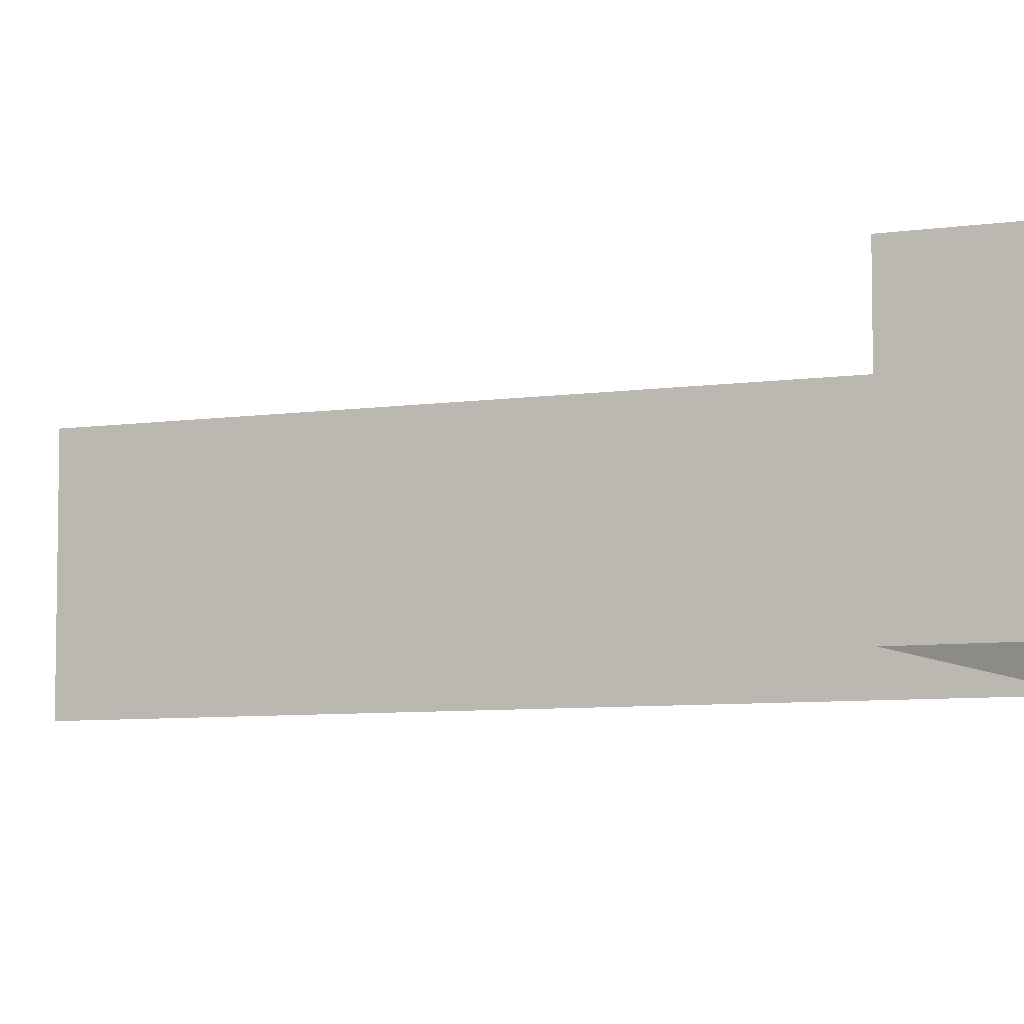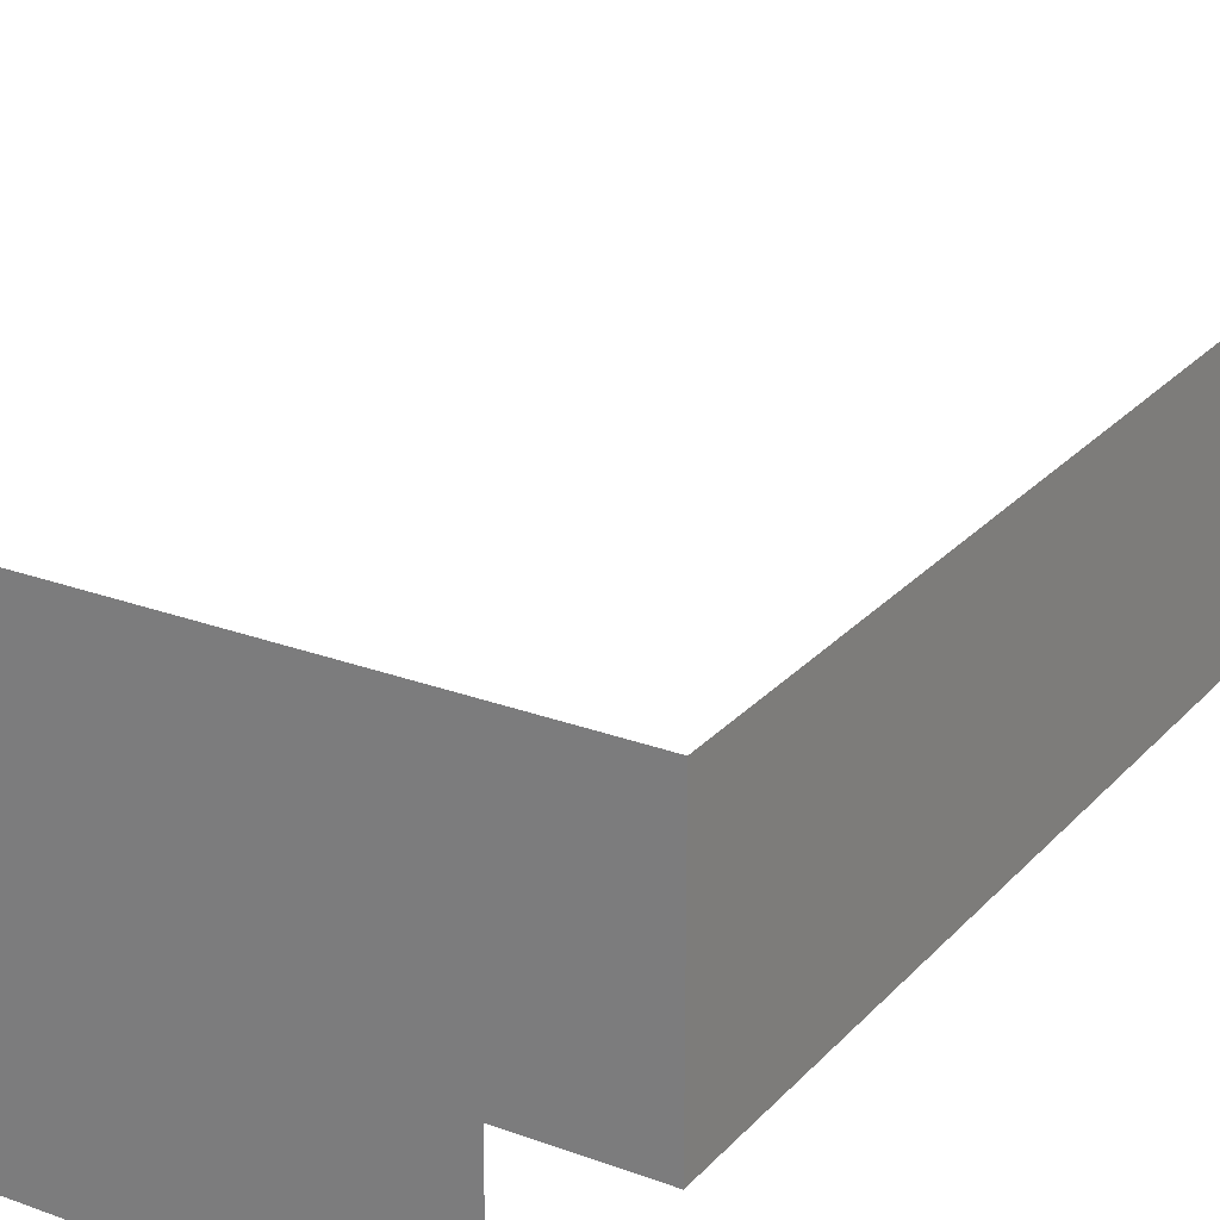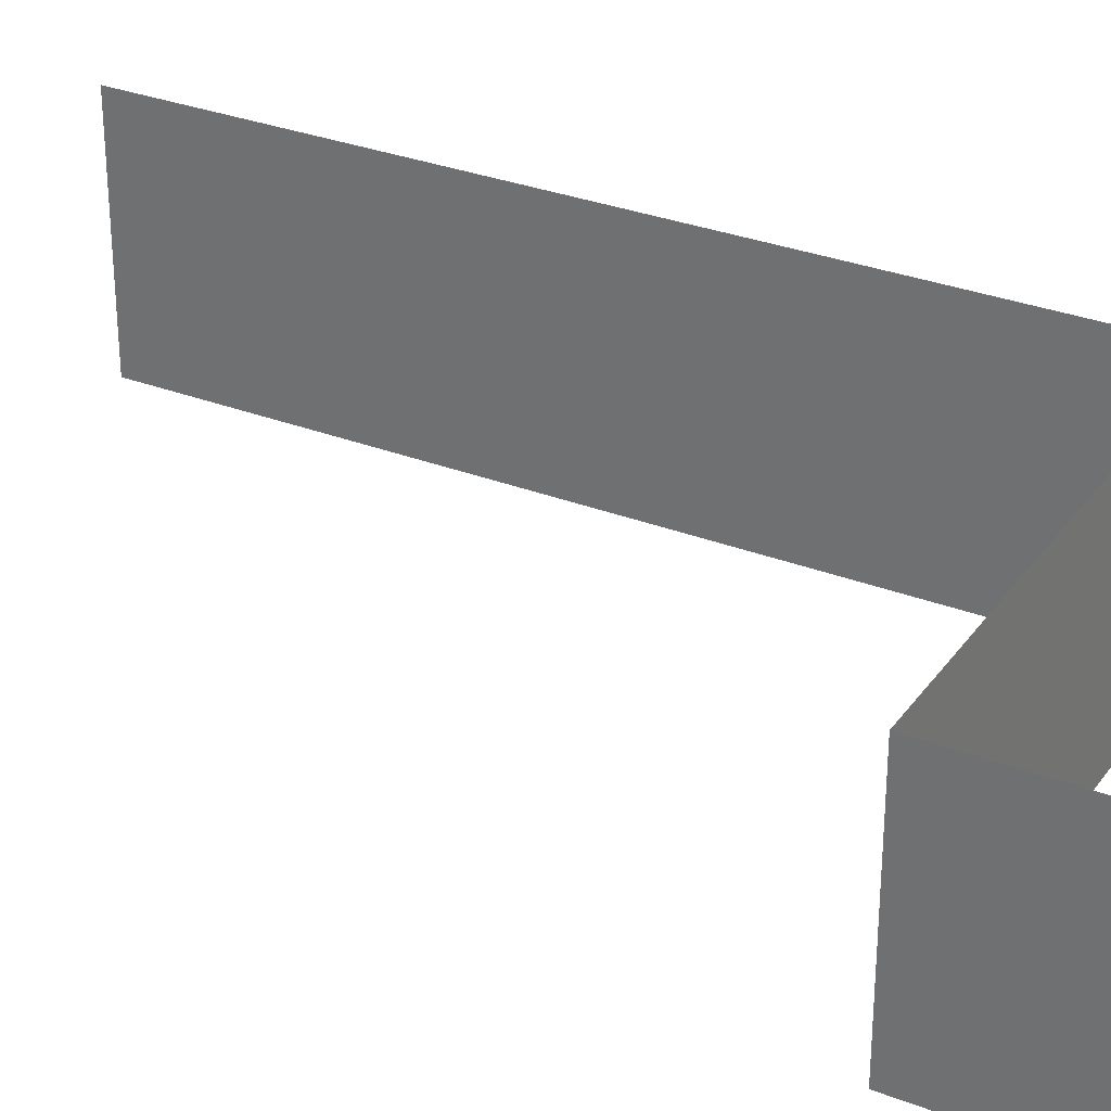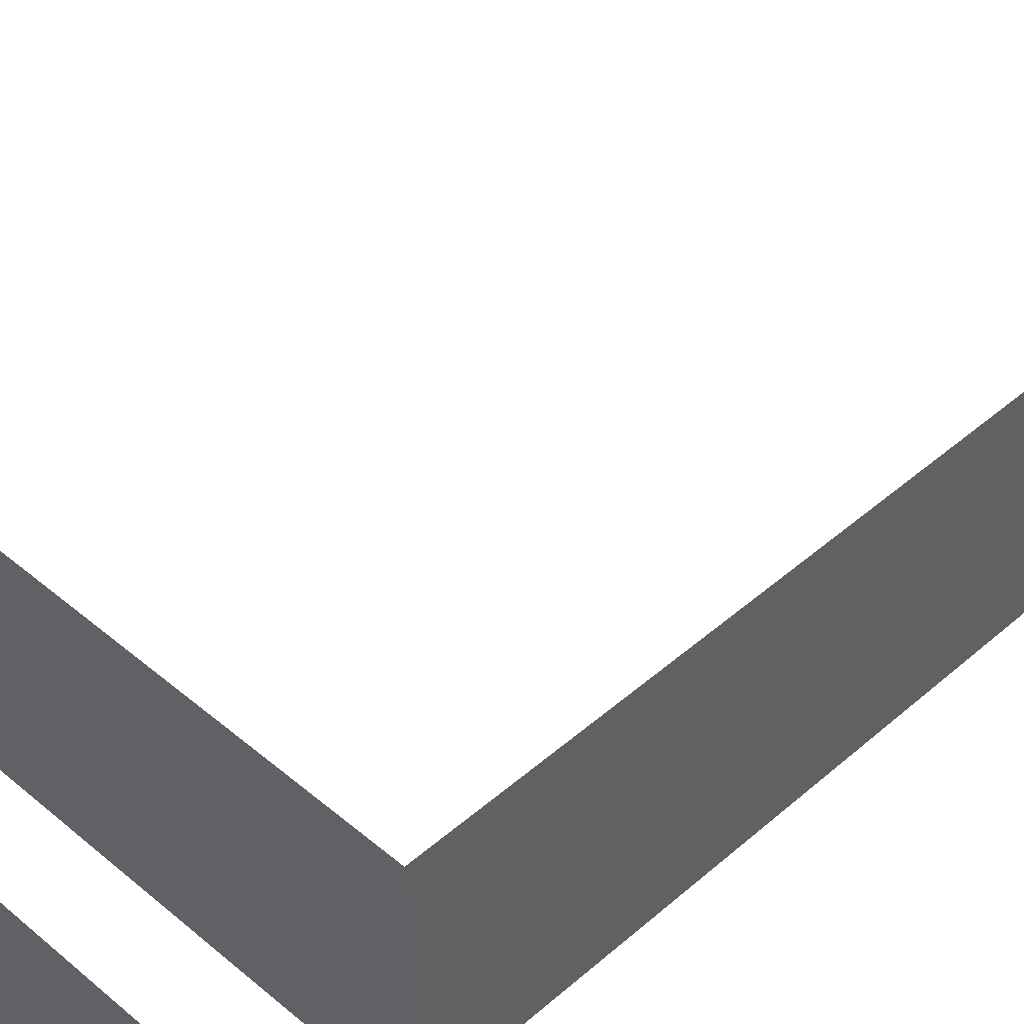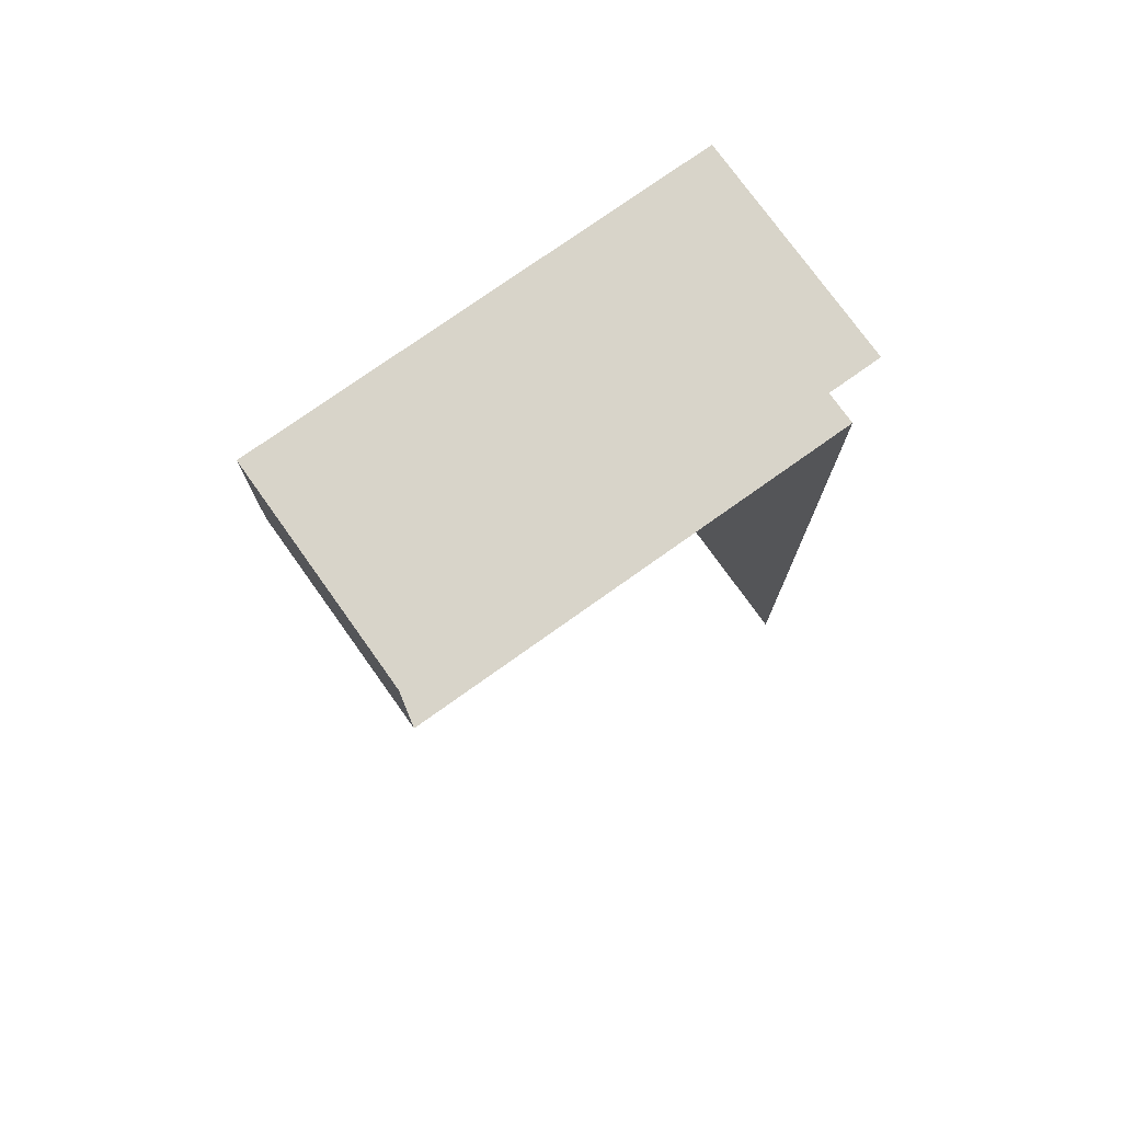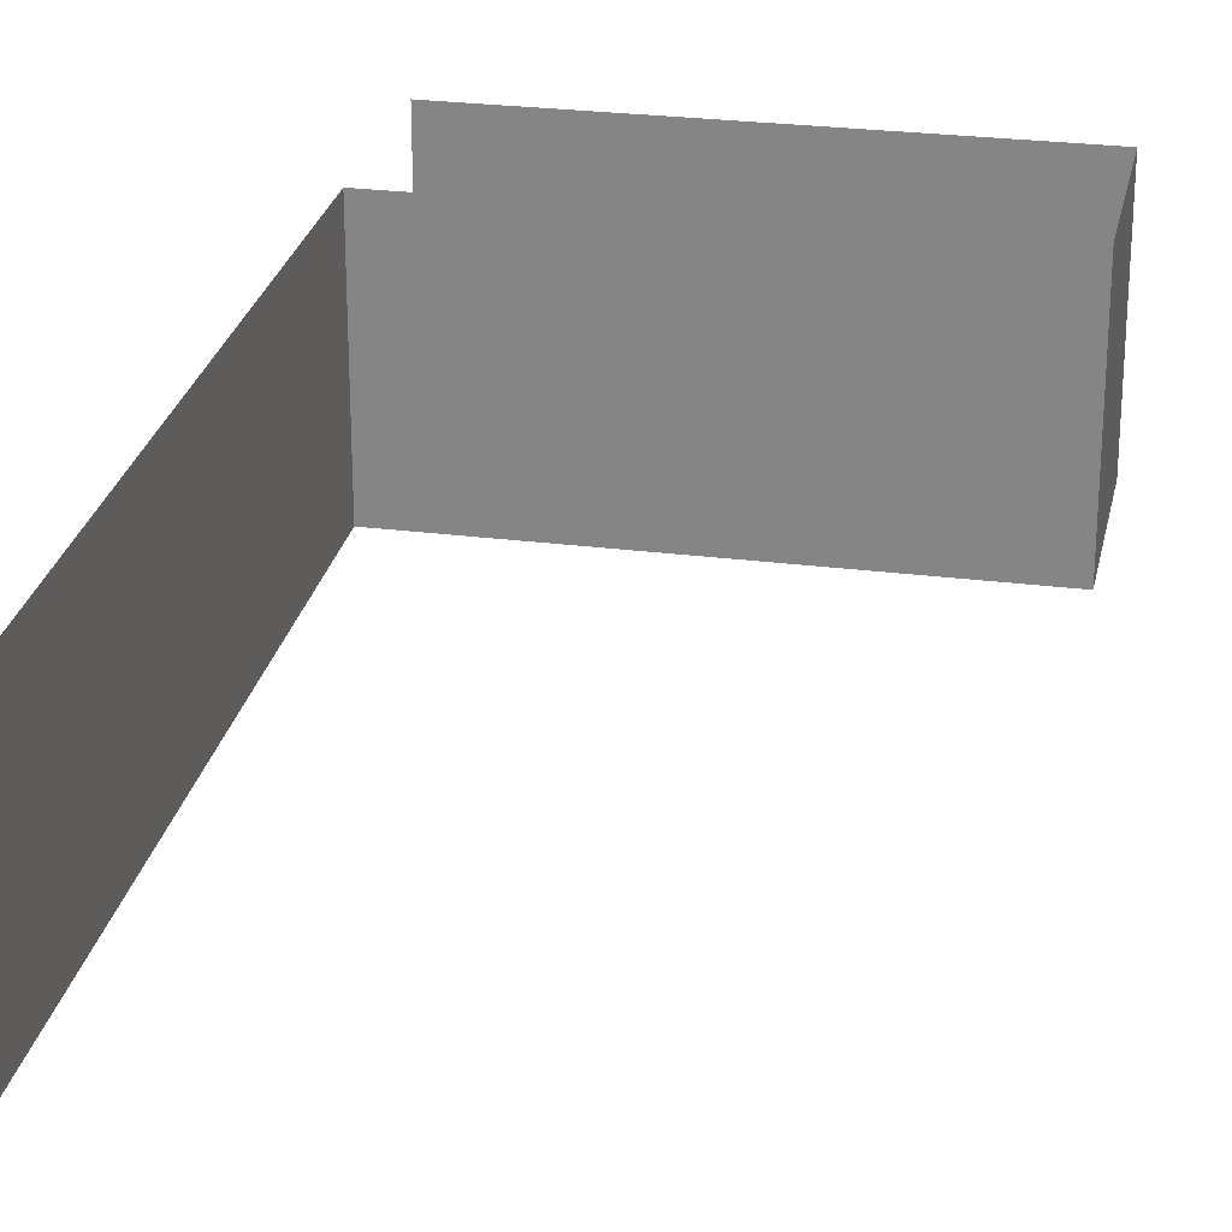
<metadata>
{"format":"obj","ext":"obj","renderer":"f3d","projection":"perspective","resolution":1024,"background":"white","views":[{"elev":-6.7,"azim":-66.1,"up":"+Y"},{"elev":25.1,"azim":31.2,"up":"+Y"},{"elev":30.8,"azim":-60.9,"up":"+Y"},{"elev":44.2,"azim":44.6,"up":"+Y"},{"elev":75.6,"azim":-35.5,"up":"+Z"},{"elev":26.2,"azim":-168.6,"up":"+Y"}]}
</metadata>
<code>
g Line155
v -7362 -1096 1.336e+04
v -7212 -1096 1.336e+04
v -7212 -1169 1.336e+04
v -7362 -1169 1.336e+04
v -7362 -1096 1.341e+04
v -7362 -1096 1.336e+04
v -7362 -1169 1.336e+04
v -7362 -1169 1.341e+04
v -7212 -1096 1.341e+04
v -7362 -1096 1.341e+04
v -7362 -1169 1.341e+04
v -7212 -1169 1.341e+04
v -7212 -1169 1.336e+04
v -7212 -1096 1.336e+04
v -7212 -1096 1.31e+04
v -7212 -1169 1.31e+04
f 3 1 2
f 1 3 4
f 7 5 6
f 5 7 8
f 11 9 10
f 9 11 12
f 15 13 14
f 13 15 16

</code>
